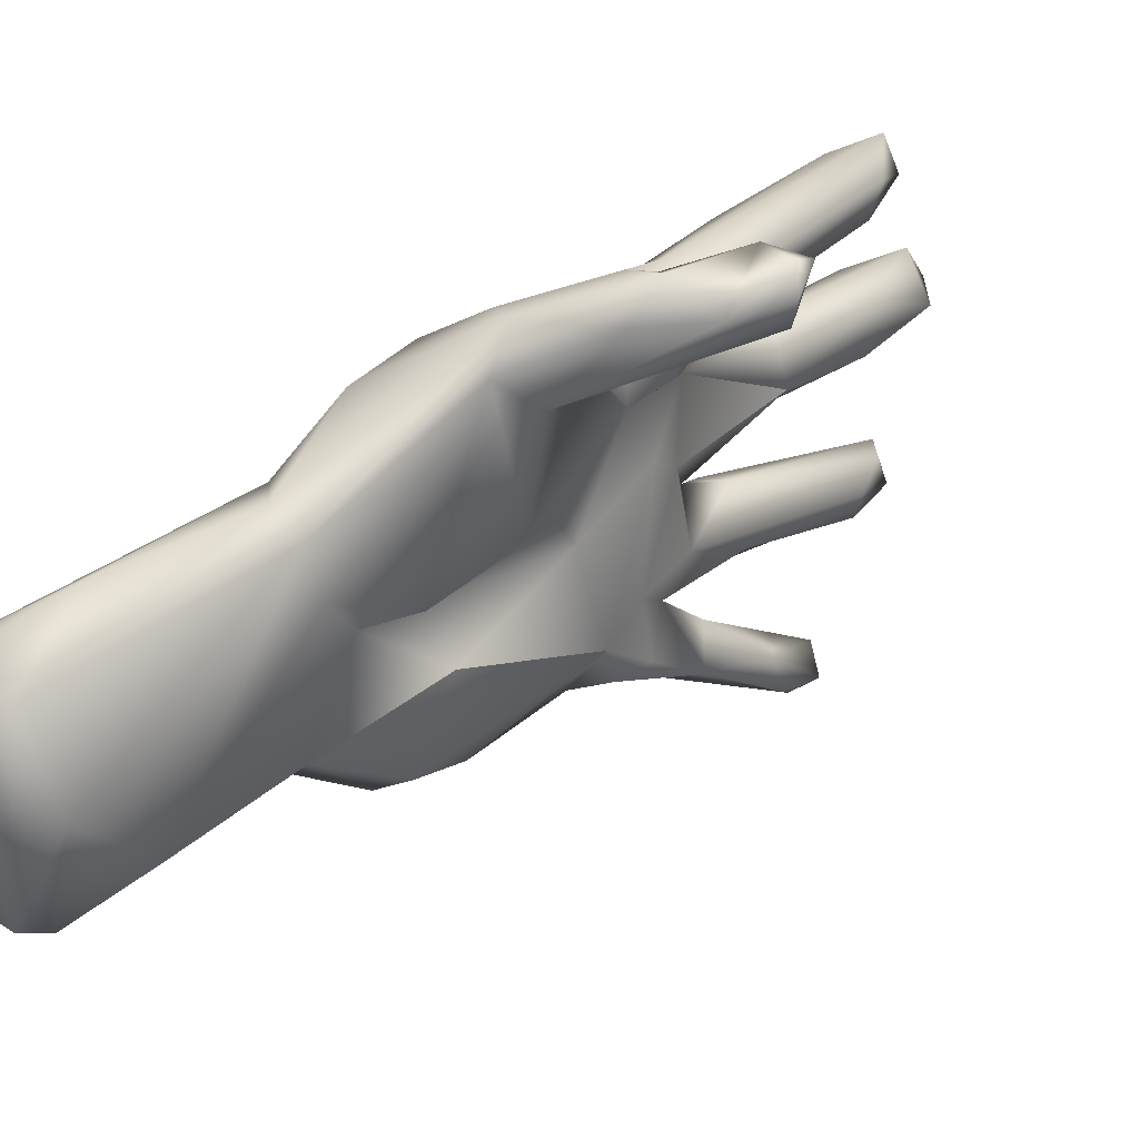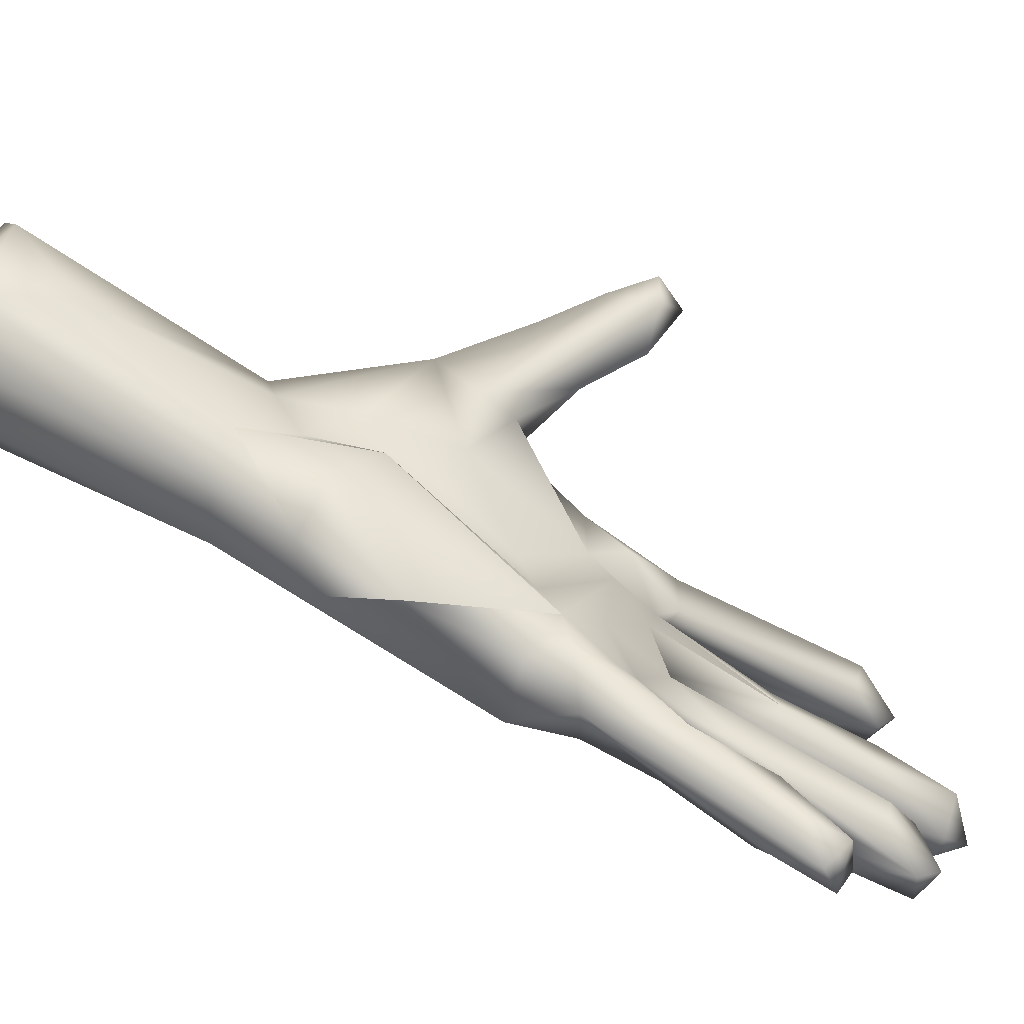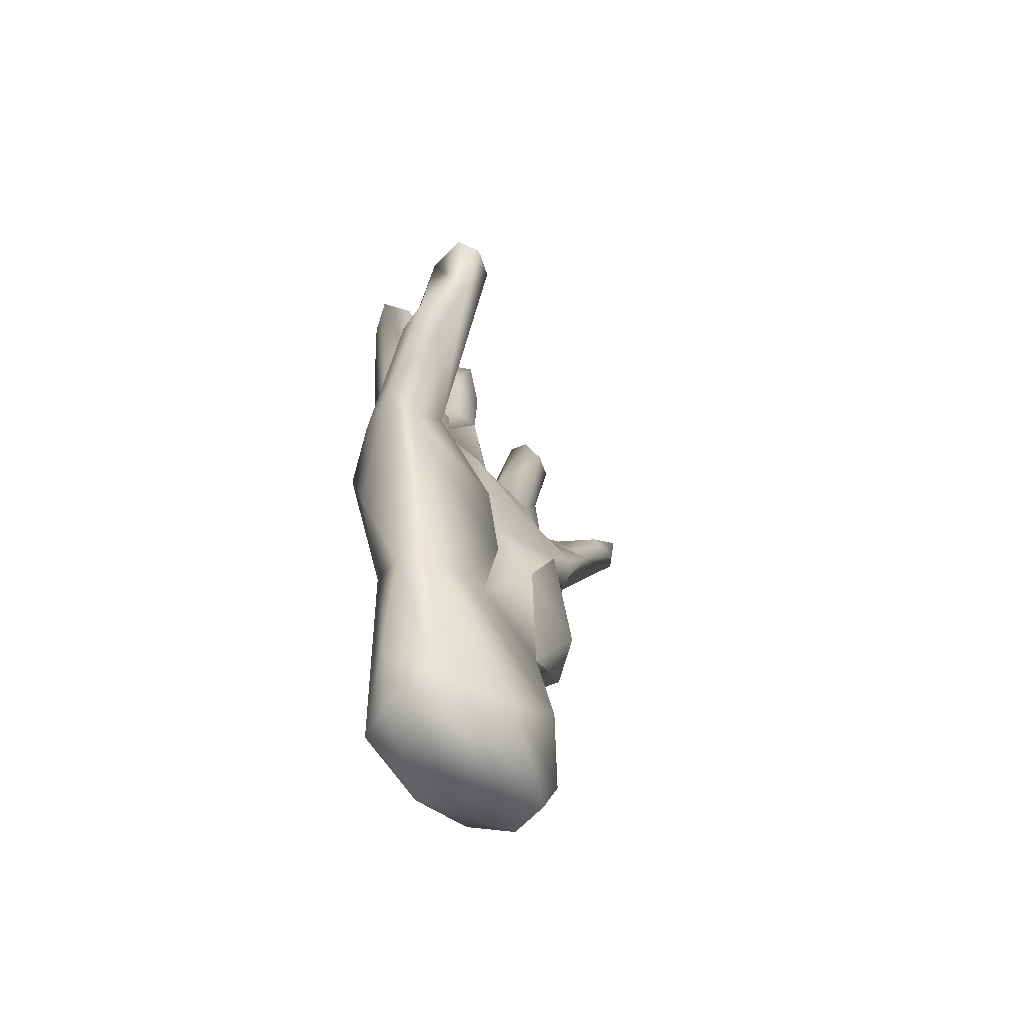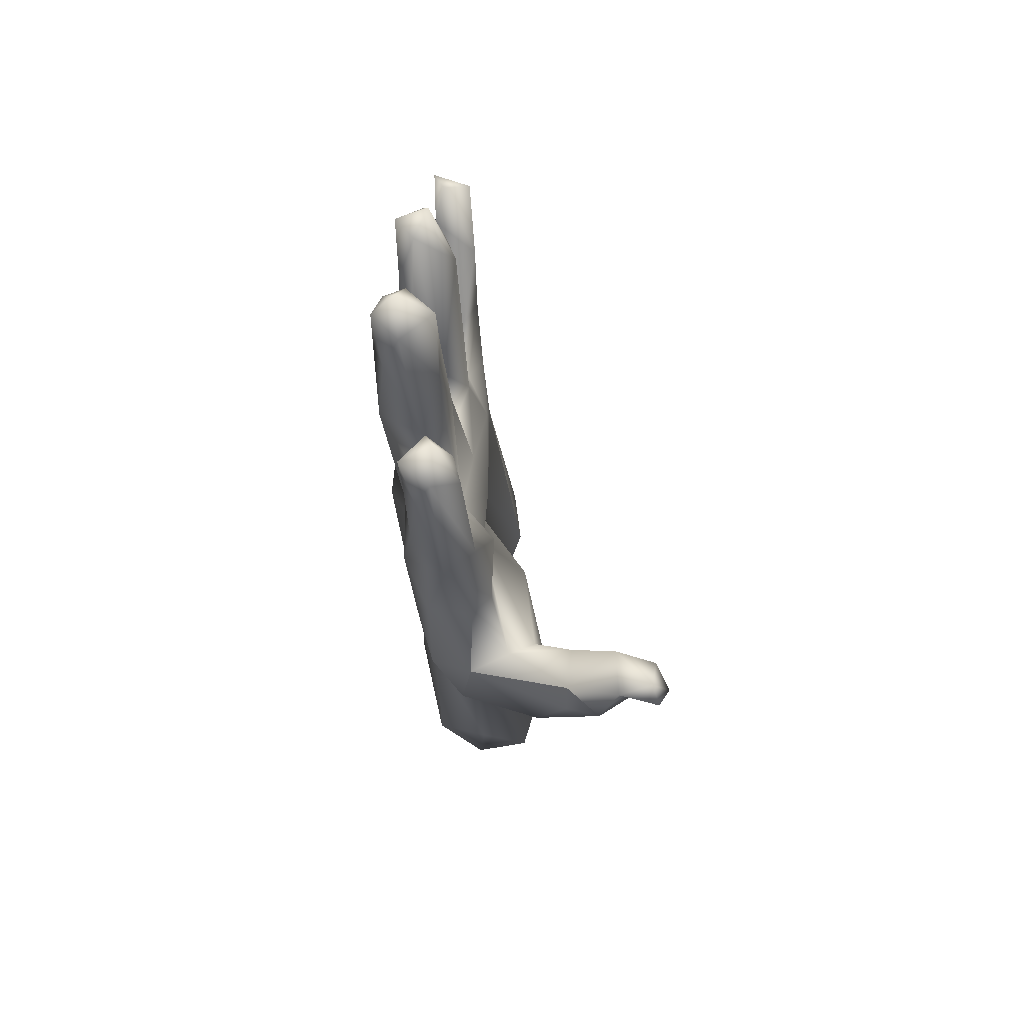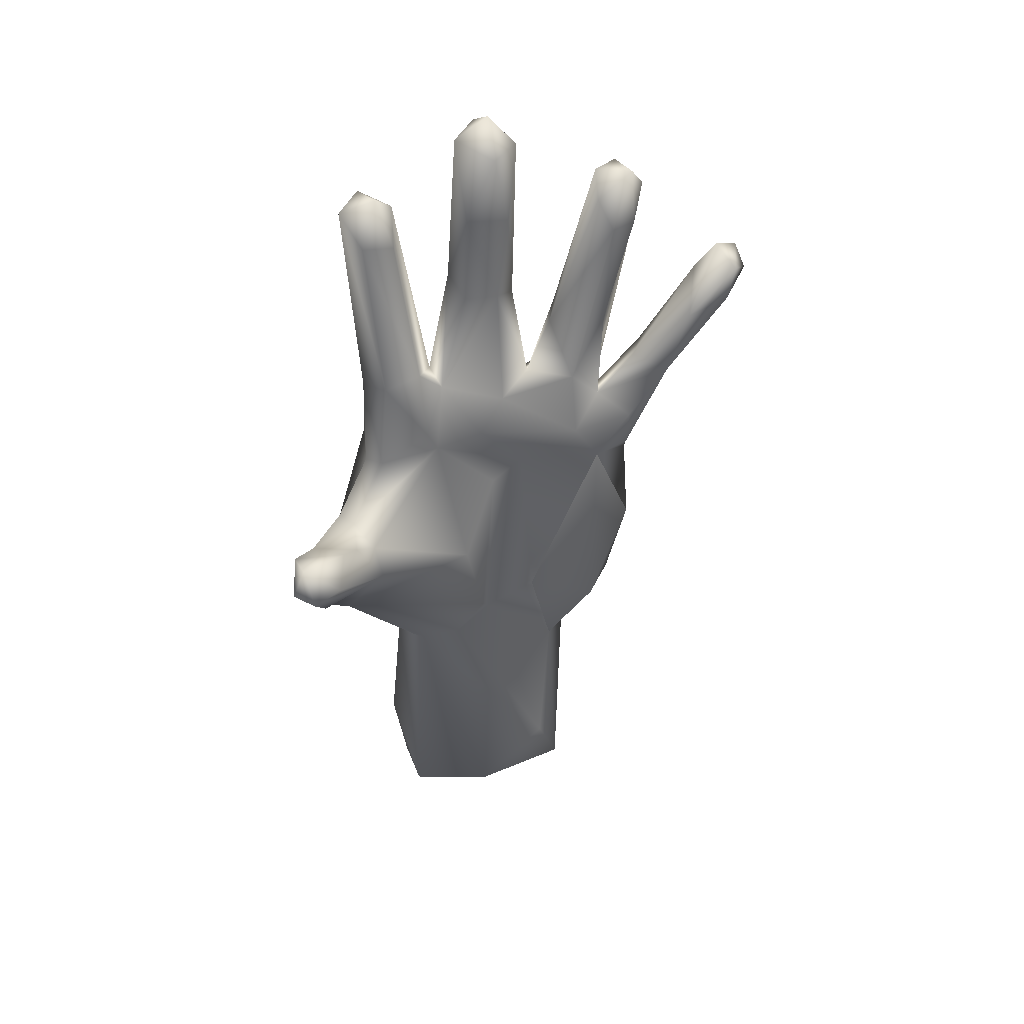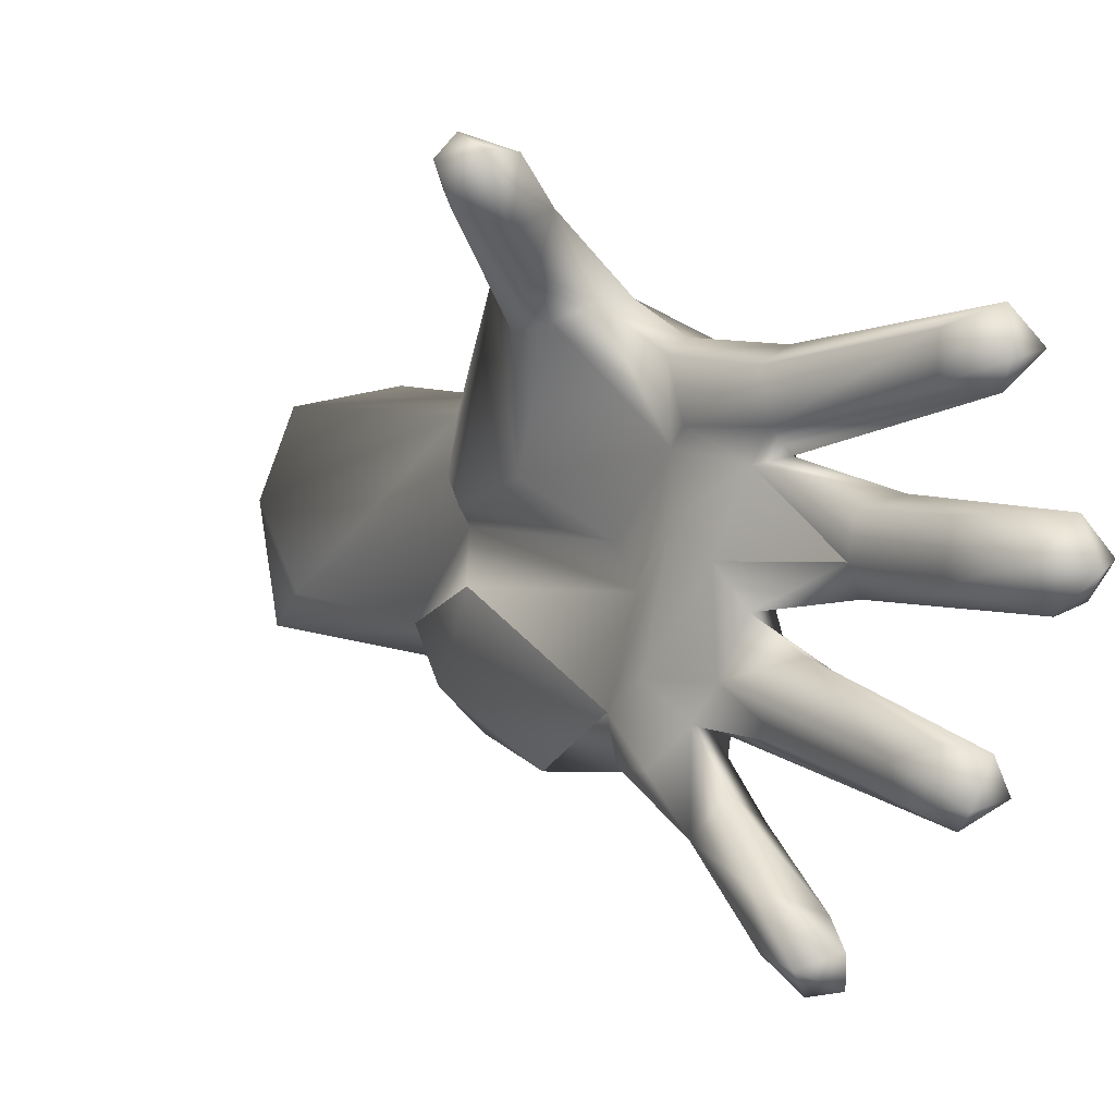
<metadata>
{"format":"obj","ext":"obj","renderer":"f3d","projection":"perspective","resolution":1024,"background":"white","views":[{"elev":38.9,"azim":49.5,"up":"+Z"},{"elev":-64.2,"azim":64.7,"up":"+Z"},{"elev":-57.3,"azim":34.4,"up":"+Y"},{"elev":63.8,"azim":-6.8,"up":"+Y"},{"elev":44.4,"azim":71.0,"up":"+Y"},{"elev":-0.4,"azim":150.2,"up":"+Z"}]}
</metadata>
<code>
o right.002_ZBrushPolyMesh3D.002
v 0.1102 2.56 -0.4159
v 0.04334 2.67 0.2266
v -0.0259 2.867 0.05526
v -0.01942 2.295 -0.07118
v 0.004544 2.176 0.1357
v -0.01831 2.57 0.5125
v 0.09965 1.062 0.2156
v 0.2707 1.279 0.3058
v -0.3551 2.286 -0.7557
v -0.3009 0.8377 -0.3519
v -0.2101 1.246 -0.661
v -0.4736 1.671 0.01632
v -0.5191 2.522 -0.2843
v -0.4665 2.64 -0.09507
v -0.464 0.7978 0.3607
v -0.4907 1.567 0.4948
v 0.05995 1.123 -0.7025
v 0.04788 1.63 -0.845
v -0.001757 0.7084 -0.3901
v 0.2016 0.7262 -0.2175
v 0.2259 -0.5295 0.8277
v 0.2328 -0.6523 -0.2214
v -0.118 -0.5963 0.8217
v -0.3552 -0.6153 0.2023
v -0.4014 -0.4594 0.6307
v -0.4176 2.507 0.912
v -0.3011 3.007 0.9171
v -0.1403 2.506 0.9731
v -0.09741 3.401 -1.44
v -0.08511 3.694 -1.56
v -0.1076 3.561 -1.29
v 0.1303 3.663 -1.471
v 0.1267 3.355 -1.177
v -0.03807 3.763 -1.403
v 0.1254 3.434 -1.433
v 0.01797 3.575 -1.589
v 0.1208 2.932 -1.045
v -0.424 4.769 0.006996
v -0.3572 4.583 -0.1504
v -0.2074 4.591 0.03646
v -0.4908 4.606 -0.09731
v -0.566 4.67 0.05499
v -0.5743 4.225 -0.01195
v -0.2181 4.184 0.2154
v -0.4291 4.643 0.2186
v -0.1244 2.983 -0.1485
v -0.1438 3.625 0.04663
v -0.2693 3.539 -0.09481
v -0.5105 3.494 -0.0325
v -0.1942 3.611 0.2437
v -0.3438 4.339 0.985
v -0.2995 4.411 0.7653
v -0.167 4.169 0.894
v -0.5053 4.362 0.8211
v -0.335 4.324 0.6564
v -0.09488 3.092 0.8214
v 0.04224 2.763 0.5957
v -0.01037 2.555 0.8949
v -0.1909 4.122 0.6952
v -0.1368 3.116 0.5819
v -0.4339 2.943 0.5816
v -0.4628 3.939 0.6692
v -0.4798 3.459 0.84
v -0.4342 4.075 0.9397
v -0.2752 4.345 -0.6435
v -0.17 4.351 -0.8465
v -0.1183 4.224 -0.6062
v -0.3714 4.323 -0.8091
v -0.3673 3.898 -0.7916
v -0.3819 3.974 -0.6323
v -0.002002 2.941 -0.4225
v -0.06802 3.34 -0.6555
v 0.01075 2.765 -0.6007
v -0.07594 4.04 -0.8374
v -0.1972 4.233 -0.9301
v -0.3677 3.318 -0.4169
v -0.4086 3.372 -0.6186
v -0.03142 4.039 -0.6798
v -0.1658 3.318 -0.317
v -0.534 2.823 0.6804
v 0.1256 2.61 -0.7892
v 0.2657 1.799 0.4121
v -0.2884 3.045 0.471
v -0.5048 3.362 0.72
v -0.4914 4.083 0.8009
v -0.3504 3.72 0.3068
v -0.1062 2.733 -0.6156
v -0.08659 2.521 -0.9294
v 0.00492 3.022 -0.8501
v -0.4088 2.863 -0.3844
v -0.1365 2.982 0.4336
v 0.2942 1.4 -0.04703
v 0.1413 2.333 -0.5628
v 0.002204 2.222 -0.8187
v 0.3073 1.16 -0.489
v -0.4573 2.768 0.4193
v -0.5695 2.713 0.1561
v -0.5267 2.991 0.1053
v -0.3988 2.461 -0.5156
v -0.2578 2.605 -0.8185
v -0.4238 1.807 0.9881
v -0.3912 1.03 0.6762
v 0.9381 2.526 1.736
v 0.8999 2.678 1.654
v 1.022 2.481 1.627
v -0.2143 2.968 -0.9807
v -0.1886 3.383 -1.264
v 0.6918 2.592 1.664
v 0.8584 2.264 1.532
v 0.5907 2.189 1.641
v 0.9634 2.507 1.448
v 0.2517 2.062 1.051
v 0.4645 2.308 1.218
v 0.07194 2.141 1.133
v 0.39 2.182 1.562
v 0.2227 1.74 1.445
v 0.6004 2.017 1.478
v 0.1258 0.9007 0.4493
v 0.2842 1.605 1.266
v -0.2416 1.325 1.077
v -0.185 2.008 1.173
v 0.3156 1.848 1.018
v 0.4319 -0.4759 0.365
v 0.05948 0.8669 0.7254
v 0.4112 -0.09753 -0.08113
v -0.4706 -0.1642 0.0648
v -0.2721 -0.5421 -0.1796
v 0.3155 -0.5262 -0.2428
v -0.003442 -0.6572 -0.2835
v -0.1197 0.8444 0.8212
v -0.09343 0.001992 0.9112
v -0.3909 0.9333 -0.1363
v 0.1277 2.384 -0.7781
v -0.5308 4.319 0.1847
v -0.1882 4.158 -0.04164
v -0.5857 3.693 0.1341
v 0.7186 2.554 1.358
v 0.3986 2.347 1.487
f 1 3 2
f 4 6 5
f 6 4 2
f 5 8 7
f 9 11 10
f 12 14 13
f 15 16 12
f 17 11 18
f 19 17 20
f 21 23 22
f 24 23 25
f 26 28 27
f 29 31 30
f 32 34 33
f 33 34 31
f 35 37 36
f 38 40 39
f 41 43 42
f 40 45 44
f 46 47 3
f 46 49 48
f 44 50 47
f 39 41 38
f 51 53 52
f 54 51 52
f 52 55 54
f 56 58 57
f 53 60 59
f 60 53 56
f 61 62 55
f 63 27 64
f 54 55 62
f 65 67 66
f 68 65 66
f 69 70 68
f 71 73 72
f 74 72 75
f 70 77 76
f 78 79 71
f 80 27 63
f 37 73 81
f 6 82 5
f 60 83 55
f 63 62 84
f 62 63 85
f 53 51 56
f 39 48 49
f 86 50 44
f 72 87 75
f 33 37 35
f 37 88 36
f 33 89 37
f 77 90 76
f 50 91 47
f 84 80 63
f 92 4 7
f 48 47 46
f 71 46 3
f 3 91 2
f 6 91 57
f 57 60 56
f 93 18 94
f 18 93 95
f 93 92 95
f 26 27 80
f 61 96 80
f 97 98 14
f 90 13 14
f 99 87 100
f 100 88 9
f 96 16 80
f 101 16 102
f 99 12 13
f 9 12 99
f 103 105 104
f 106 89 31 107
f 108 109 103
f 109 108 110
f 111 105 109
f 112 114 113
f 115 116 110
f 105 103 109
f 110 117 109
f 7 20 92
f 118 7 8
f 118 8 119
f 116 121 120
f 120 121 101
f 121 26 101
f 82 112 122
f 6 112 82
f 123 125 124
f 21 123 124
f 24 25 126
f 24 126 127
f 128 22 129
f 20 125 128
f 118 125 7
f 102 131 130
f 15 25 102
f 19 129 10
f 128 19 20
f 93 81 1
f 4 93 2
f 5 7 4
f 82 8 5
f 132 9 10
f 132 12 9
f 12 132 15
f 97 16 96
f 128 123 22
f 102 120 101
f 17 18 95
f 94 9 88
f 17 95 20
f 127 129 24
f 19 10 17
f 22 24 129
f 23 24 22
f 28 58 27
f 106 87 89
f 34 32 30
f 32 36 30
f 36 32 35
f 35 32 33
f 31 29 107
f 99 100 9
f 37 133 88
f 106 29 88
f 30 36 29
f 34 30 31
f 86 91 50
f 42 45 38
f 38 45 40
f 38 41 42
f 134 42 43
f 40 135 39
f 41 39 43
f 86 44 45
f 98 136 49
f 2 91 6
f 39 49 43
f 43 136 134
f 45 42 134
f 47 48 135
f 62 61 84
f 52 59 55
f 52 53 59
f 61 80 84
f 55 59 60
f 85 63 64
f 27 51 64
f 56 51 27
f 54 85 64
f 51 54 64
f 62 85 54
f 68 66 75
f 78 66 67
f 3 1 71
f 75 77 69
f 70 69 77
f 65 76 79
f 68 75 69
f 68 70 65
f 48 39 135
f 71 79 46
f 27 58 56
f 46 14 98
f 14 46 90
f 90 99 13
f 88 133 94
f 61 55 83
f 43 49 136
f 44 47 135
f 77 75 87
f 76 65 70
f 67 65 79
f 79 78 67
f 98 96 136
f 107 29 106
f 33 31 89
f 87 73 89
f 100 87 106
f 81 133 37
f 37 89 73
f 90 77 87
f 46 98 49
f 91 3 47
f 83 96 61
f 133 93 94
f 133 81 93
f 1 81 73
f 71 1 73
f 93 1 2
f 60 57 91
f 93 4 92
f 122 111 109
f 18 9 94
f 9 18 11
f 98 97 96
f 99 90 87
f 26 80 16
f 16 101 26
f 16 97 12
f 97 14 12
f 117 122 109
f 117 119 122
f 103 104 108
f 104 137 108
f 111 137 104
f 108 138 110
f 138 114 121
f 114 138 113
f 115 121 116
f 121 115 138
f 115 110 138
f 117 116 119
f 116 117 110
f 137 111 113
f 20 95 92
f 124 118 119
f 102 130 120
f 11 17 10
f 114 28 121
f 28 114 58
f 26 121 28
f 116 120 130
f 6 114 112
f 114 6 58
f 132 10 15
f 125 123 128
f 25 15 126
f 126 10 127
f 125 20 7
f 125 118 124
f 130 131 21
f 131 102 25
f 126 15 10
f 10 129 127
f 19 128 129
f 102 16 15
f 22 123 21
f 88 100 106
f 83 86 136 96
f 86 83 91
f 46 79 76 90
f 44 135 40
f 66 78 74 75
f 134 136 86 45
f 78 71 72 74
f 137 113 138 108
f 88 29 36
f 91 83 60
f 73 87 72
f 57 58 6
f 104 105 111
f 122 112 113 111
f 124 119 116 130
f 119 8 82 122
f 23 21 131
f 25 23 131
f 21 124 130

</code>
